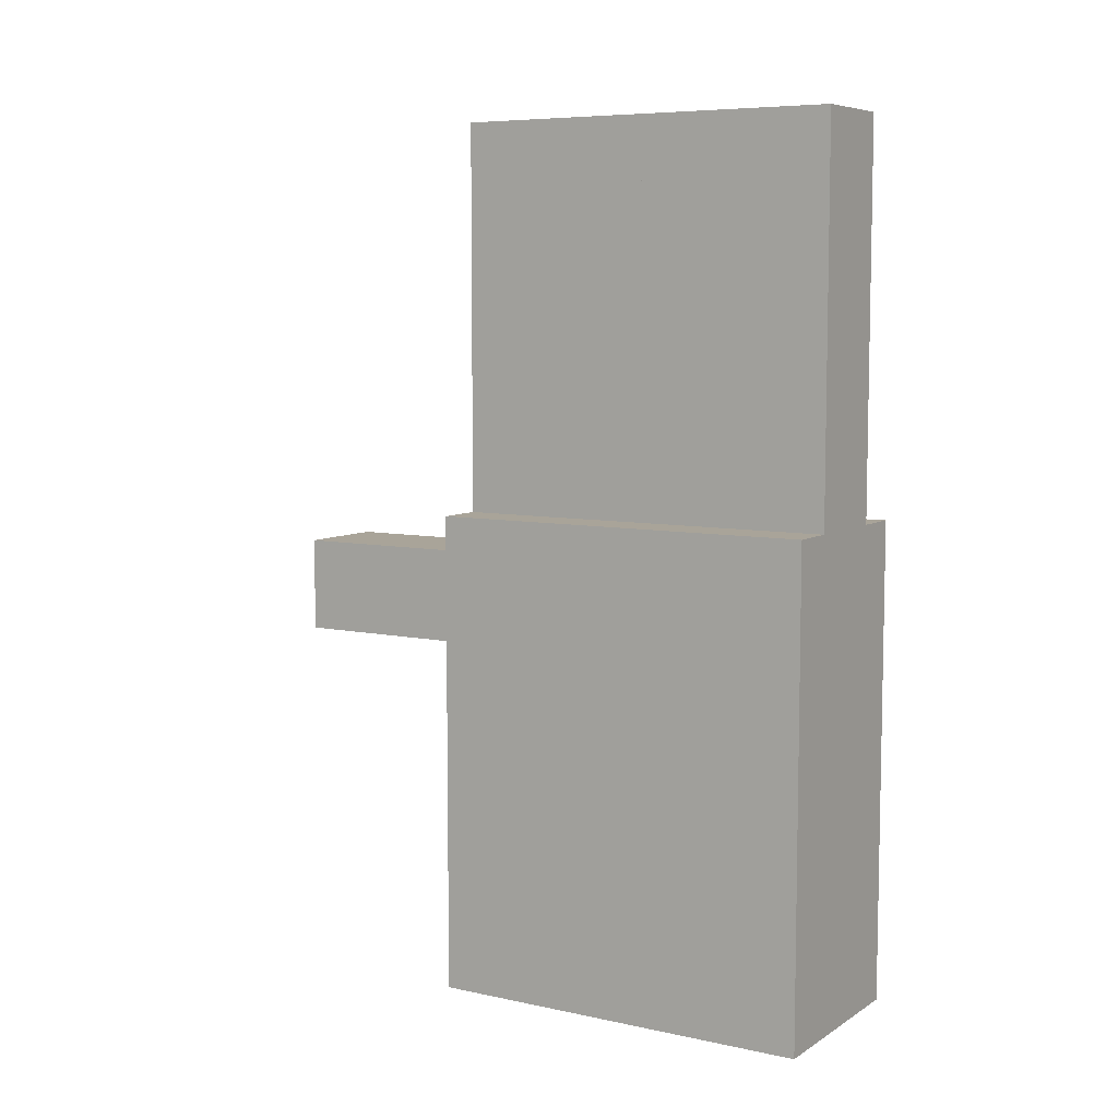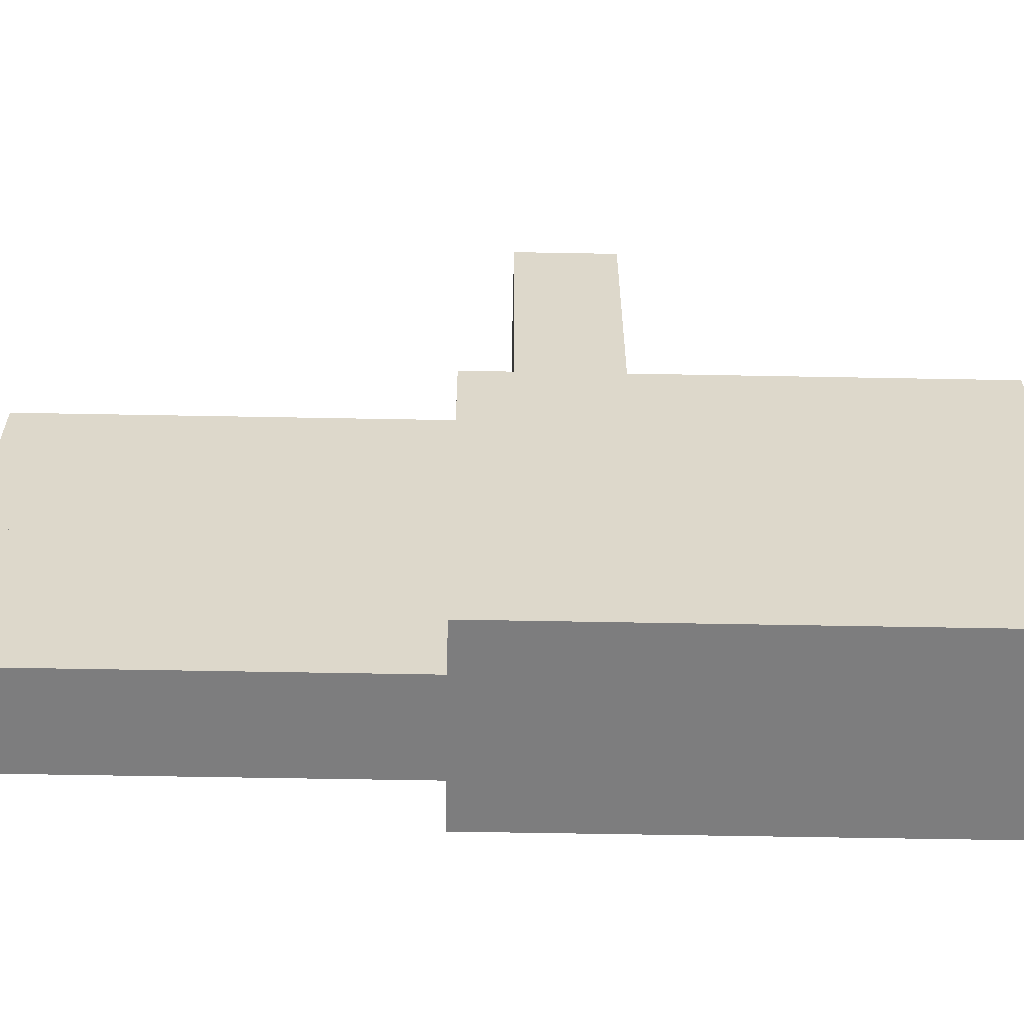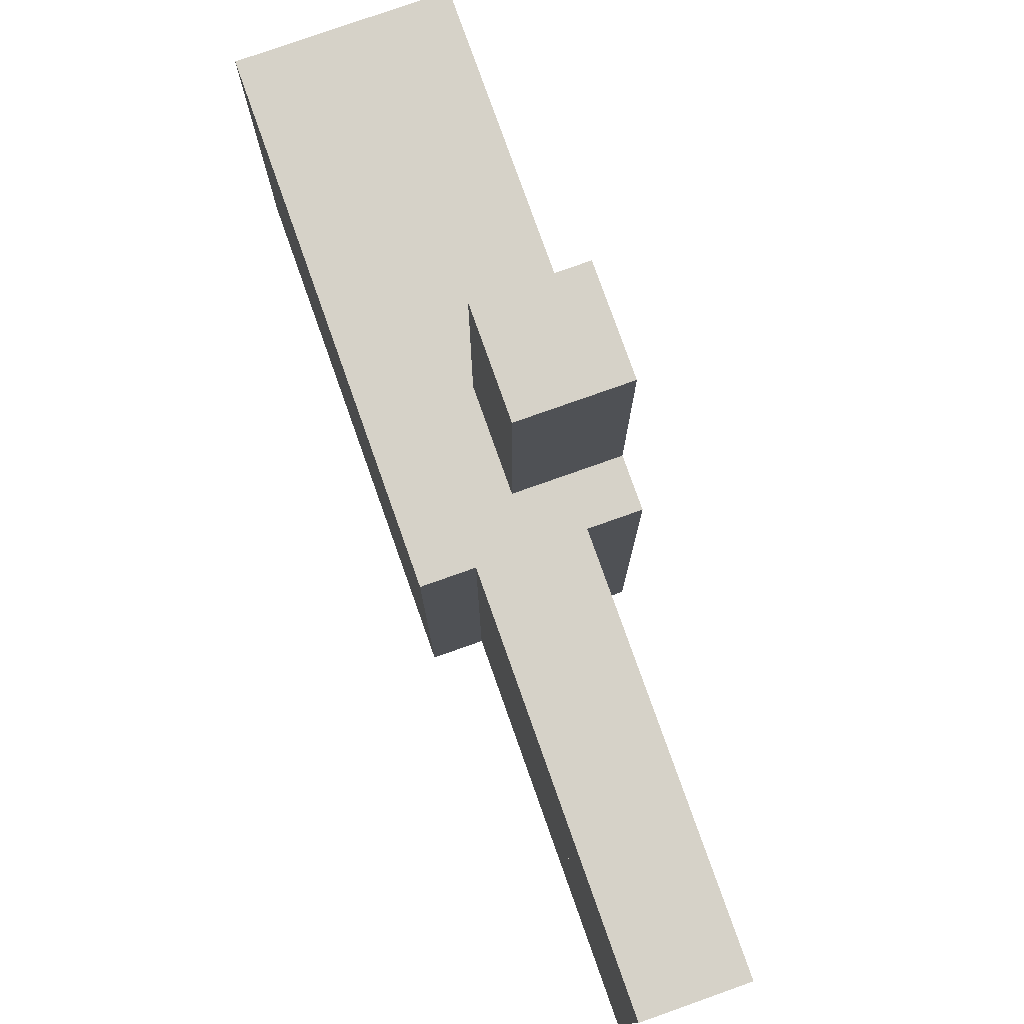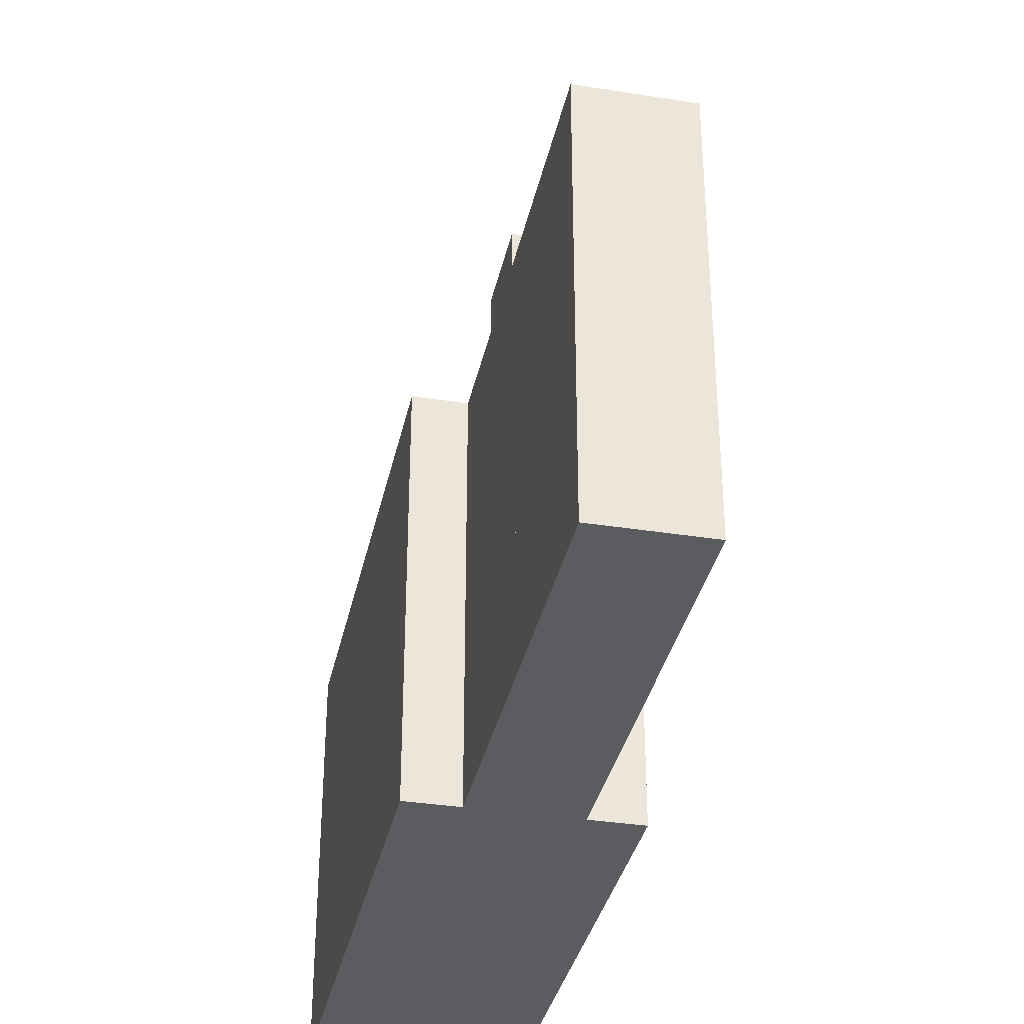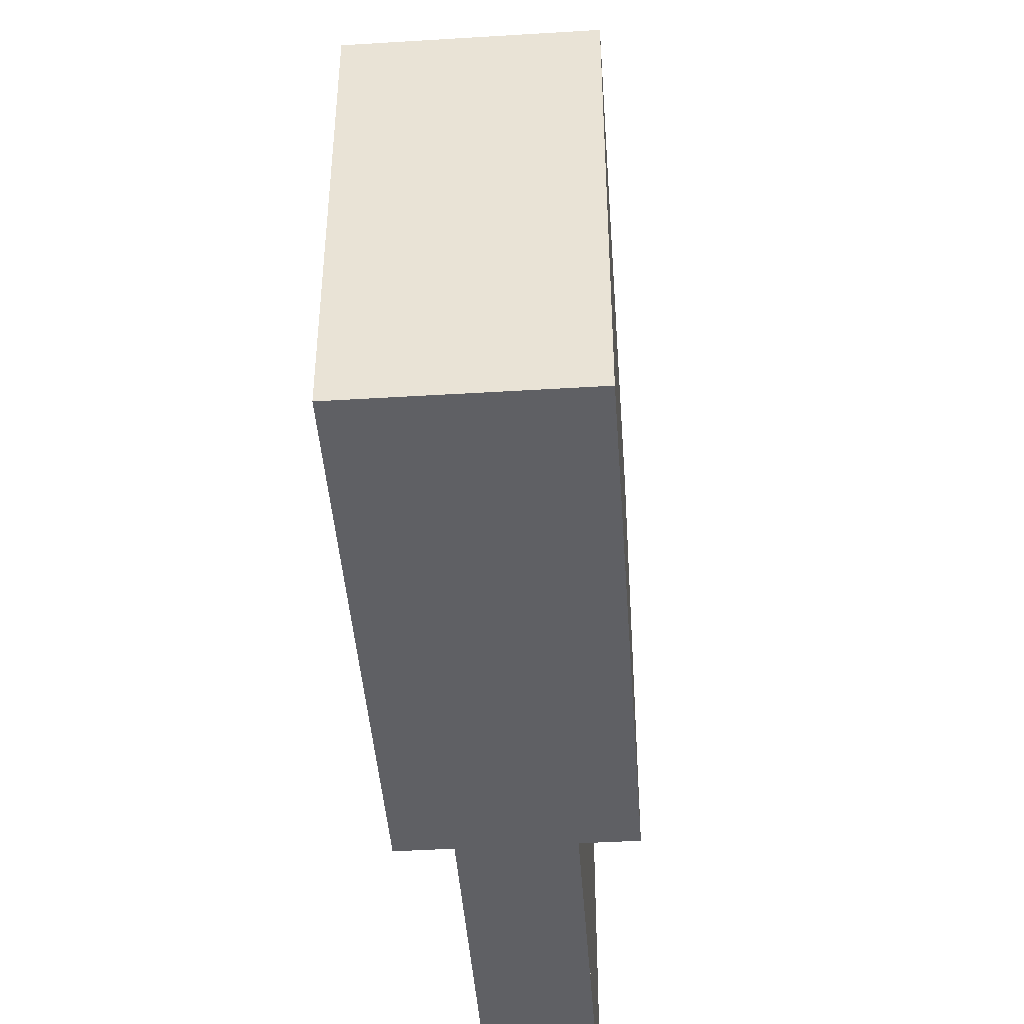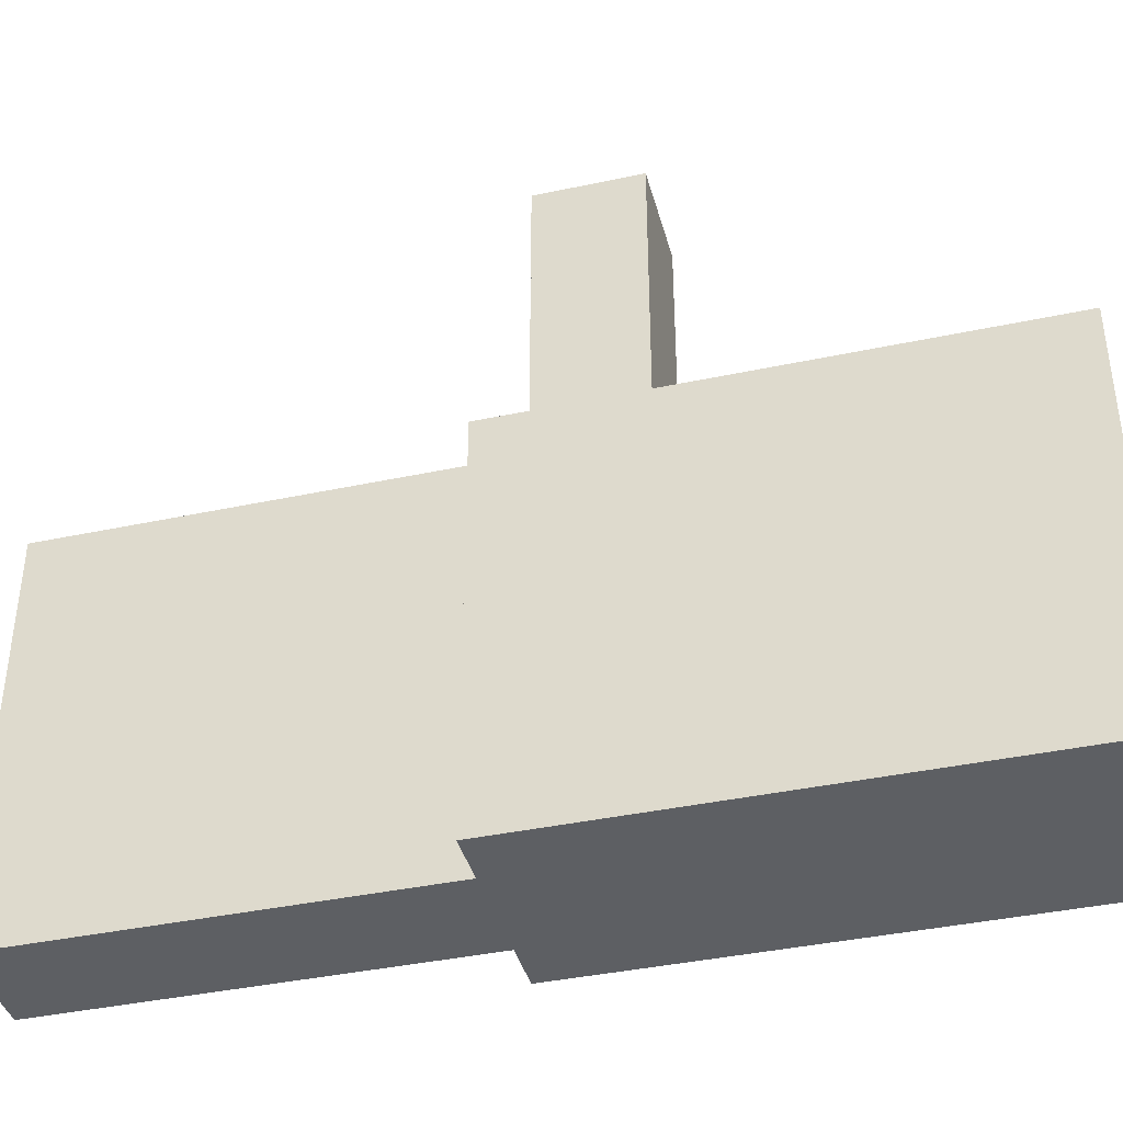
<metadata>
{"format":"obj","ext":"obj","renderer":"f3d","projection":"perspective","resolution":1024,"background":"white","views":[{"elev":7.2,"azim":-58.5,"up":"+Z"},{"elev":-59.1,"azim":88.9,"up":"+Y"},{"elev":78.1,"azim":-19.5,"up":"+Y"},{"elev":-35.1,"azim":-11.9,"up":"+Y"},{"elev":-44.0,"azim":-175.9,"up":"+Y"},{"elev":-39.8,"azim":104.8,"up":"+Y"}]}
</metadata>
<code>
o f1tip
v 0.0625 0.5 0.8125
v 0.0625 0.5 0.5625
v 0.0625 0.25 0.8125
v 0.0625 0.25 0.5625
v -0.0625 0.5 0.5625
v -0.0625 0.5 0.8125
v -0.0625 0.25 0.5625
v -0.0625 0.25 0.8125
f 4 7 5 2
f 3 4 2 1
f 8 3 1 6
f 7 8 6 5
f 6 1 2 5
f 7 4 3 8
o f1
v 0.0625 0.5 0.5625
v 0.0625 0.5 0.3125
v 0.0625 0.25 0.5625
v 0.0625 0.25 0.3125
v -0.0625 0.5 0.3125
v -0.0625 0.5 0.5625
v -0.0625 0.25 0.3125
v -0.0625 0.25 0.5625
f 12 15 13 10
f 11 12 10 9
f 16 11 9 14
f 15 16 14 13
f 14 9 10 13
f 15 12 11 16
o f2tip
v 0.0625 0.25 0.8125
v 0.0625 0.25 0.5625
v 0.0625 0 0.8125
v 0.0625 0 0.5625
v -0.0625 0.25 0.5625
v -0.0625 0.25 0.8125
v -0.0625 0 0.5625
v -0.0625 0 0.8125
f 20 23 21 18
f 19 20 18 17
f 24 19 17 22
f 23 24 22 21
f 22 17 18 21
f 23 20 19 24
o f2
v 0.0625 0.25 0.5625
v 0.0625 0.25 0.3125
v 0.0625 0 0.5625
v 0.0625 0 0.3125
v -0.0625 0.25 0.3125
v -0.0625 0.25 0.5625
v -0.0625 0 0.3125
v -0.0625 0 0.5625
f 28 31 29 26
f 27 28 26 25
f 32 27 25 30
f 31 32 30 29
f 30 25 26 29
f 31 28 27 32
o handbod
v 0.125 0.5 0.3125
v 0.125 0.5 -0.3125
v 0.125 0 0.3125
v 0.125 0 -0.3125
v -0.125 0.5 0.3125
v -0.125 0.5 -0.3125
v -0.125 0 0.3125
v -0.125 0 -0.3125
f 34 33 35 36
f 39 37 38 40
f 37 33 34 38
f 36 35 39 40
f 35 33 37 39
f 38 34 36 40
o thumb
v 0.125 0.6875 0.25
v 0.125 0.6875 0.125
v 0.125 0.5 0.25
v 0.125 0.5 0.125
v 0 0.6875 0.125
v 0 0.6875 0.25
v 0 0.5 0.125
v 0 0.5 0.25
f 44 47 45 42
f 43 44 42 41
f 48 43 41 46
f 47 48 46 45
f 46 41 42 45
f 47 44 43 48
o thumbtip
v 0.125 0.8125 0.25
v 0.125 0.8125 0.125
v 0.125 0.6875 0.25
v 0.125 0.6875 0.125
v 0 0.8125 0.125
v 0 0.8125 0.25
v 0 0.6875 0.125
v 0 0.6875 0.25
f 52 55 53 50
f 51 52 50 49
f 56 51 49 54
f 55 56 54 53
f 54 49 50 53
f 55 52 51 56

</code>
